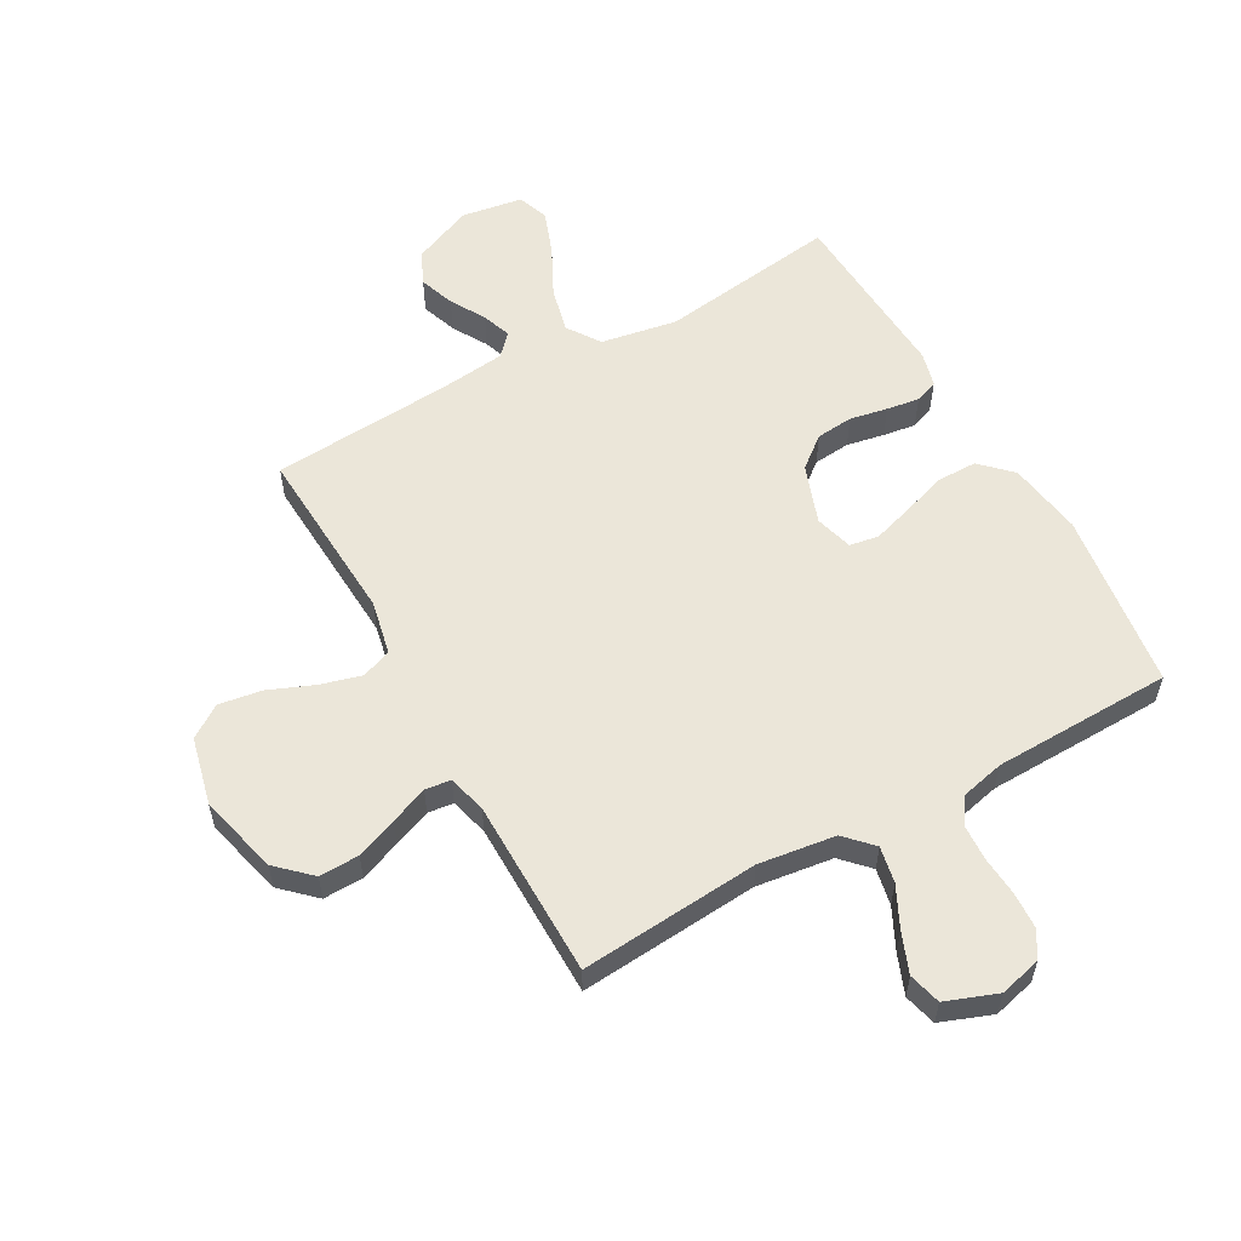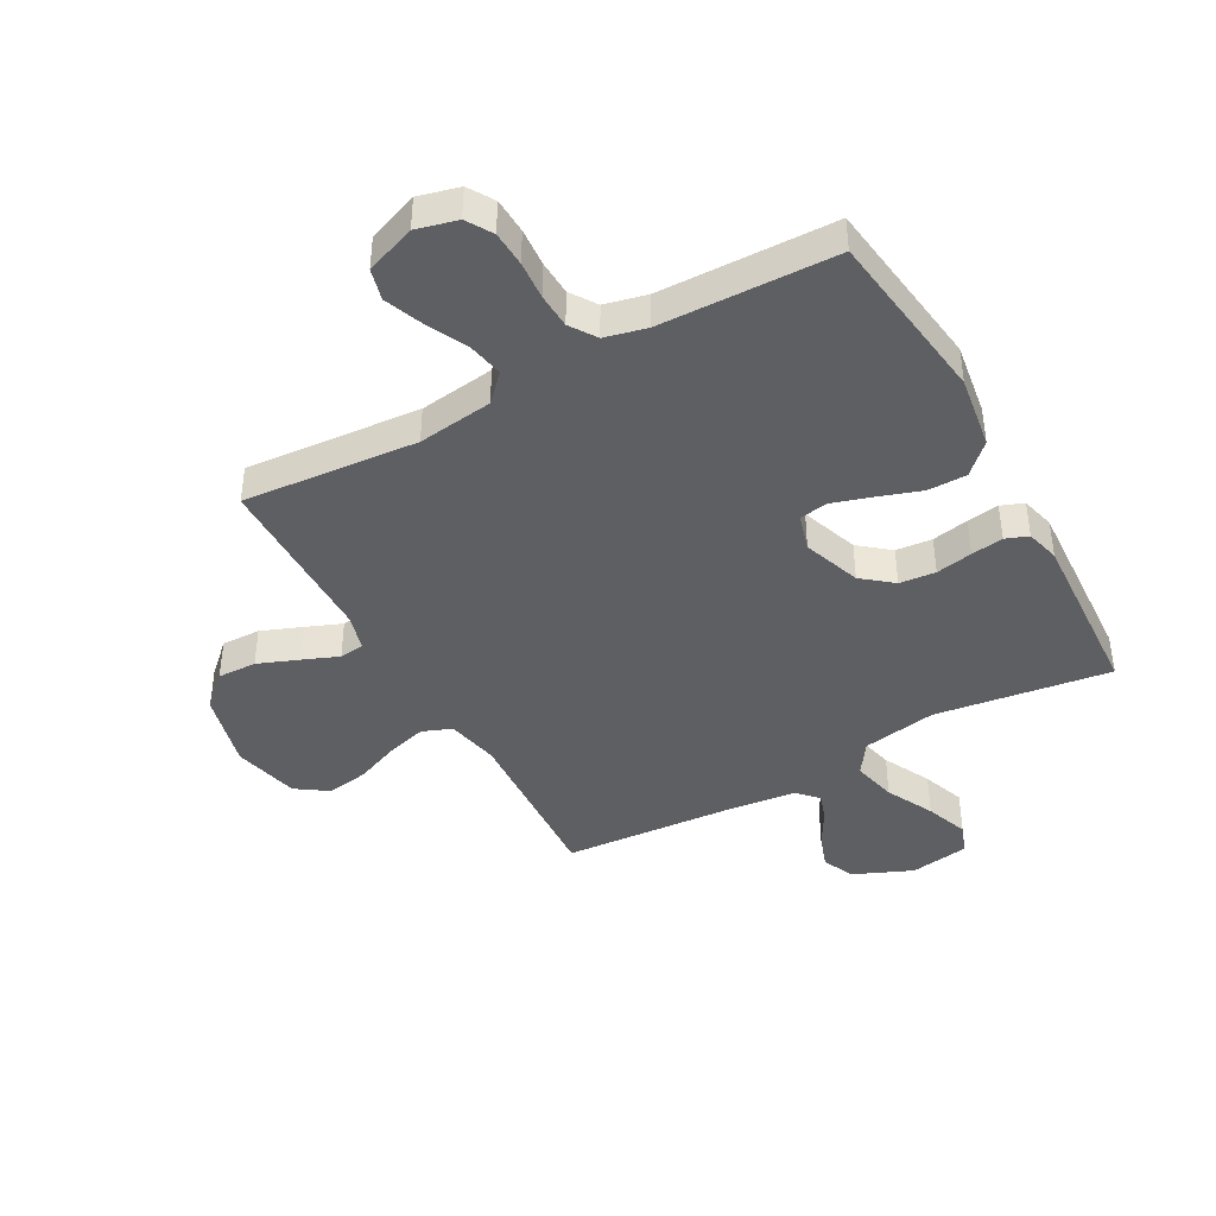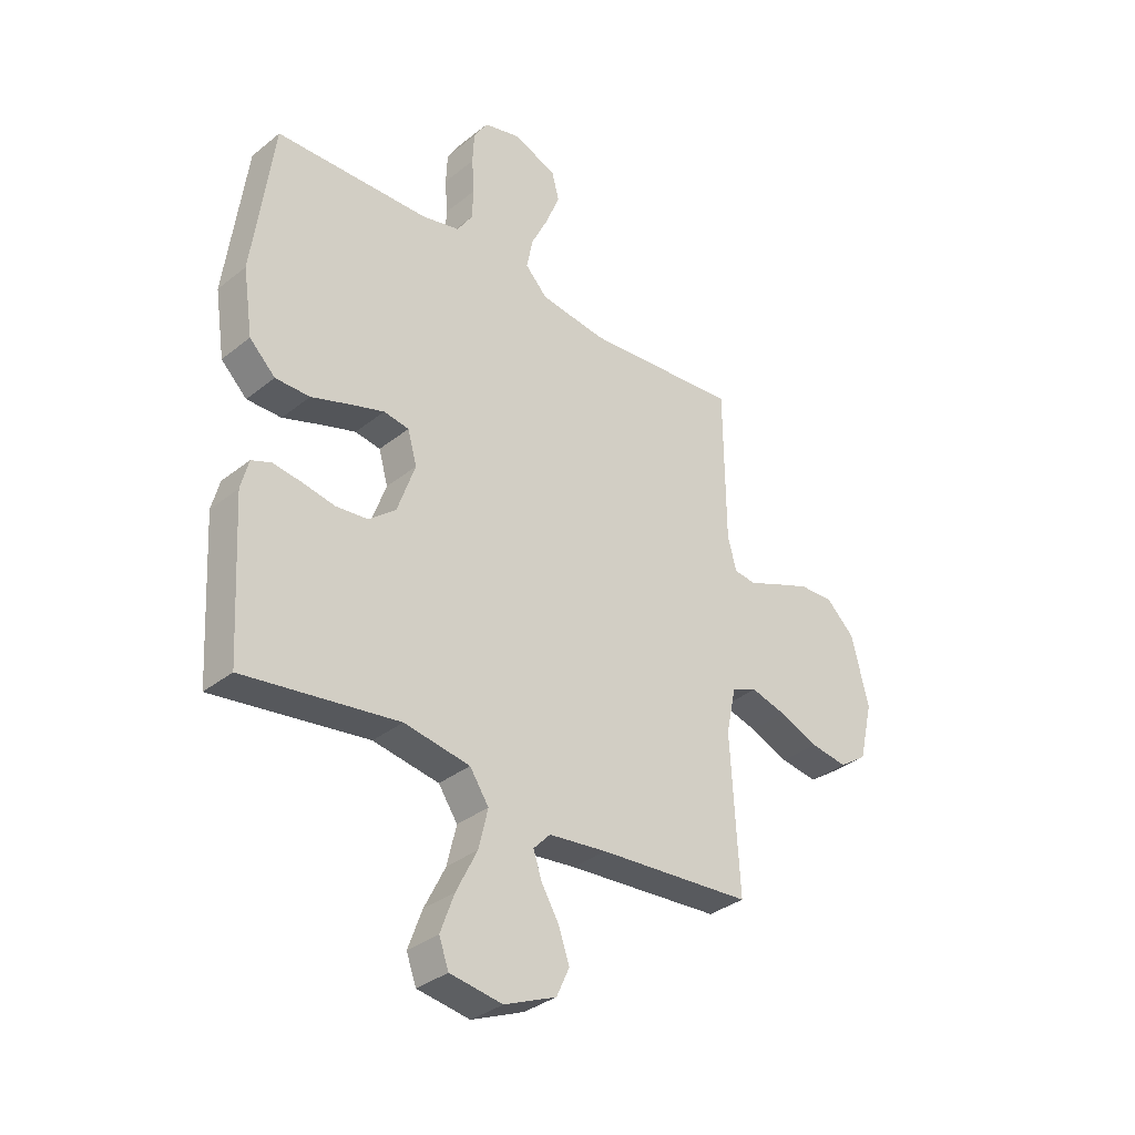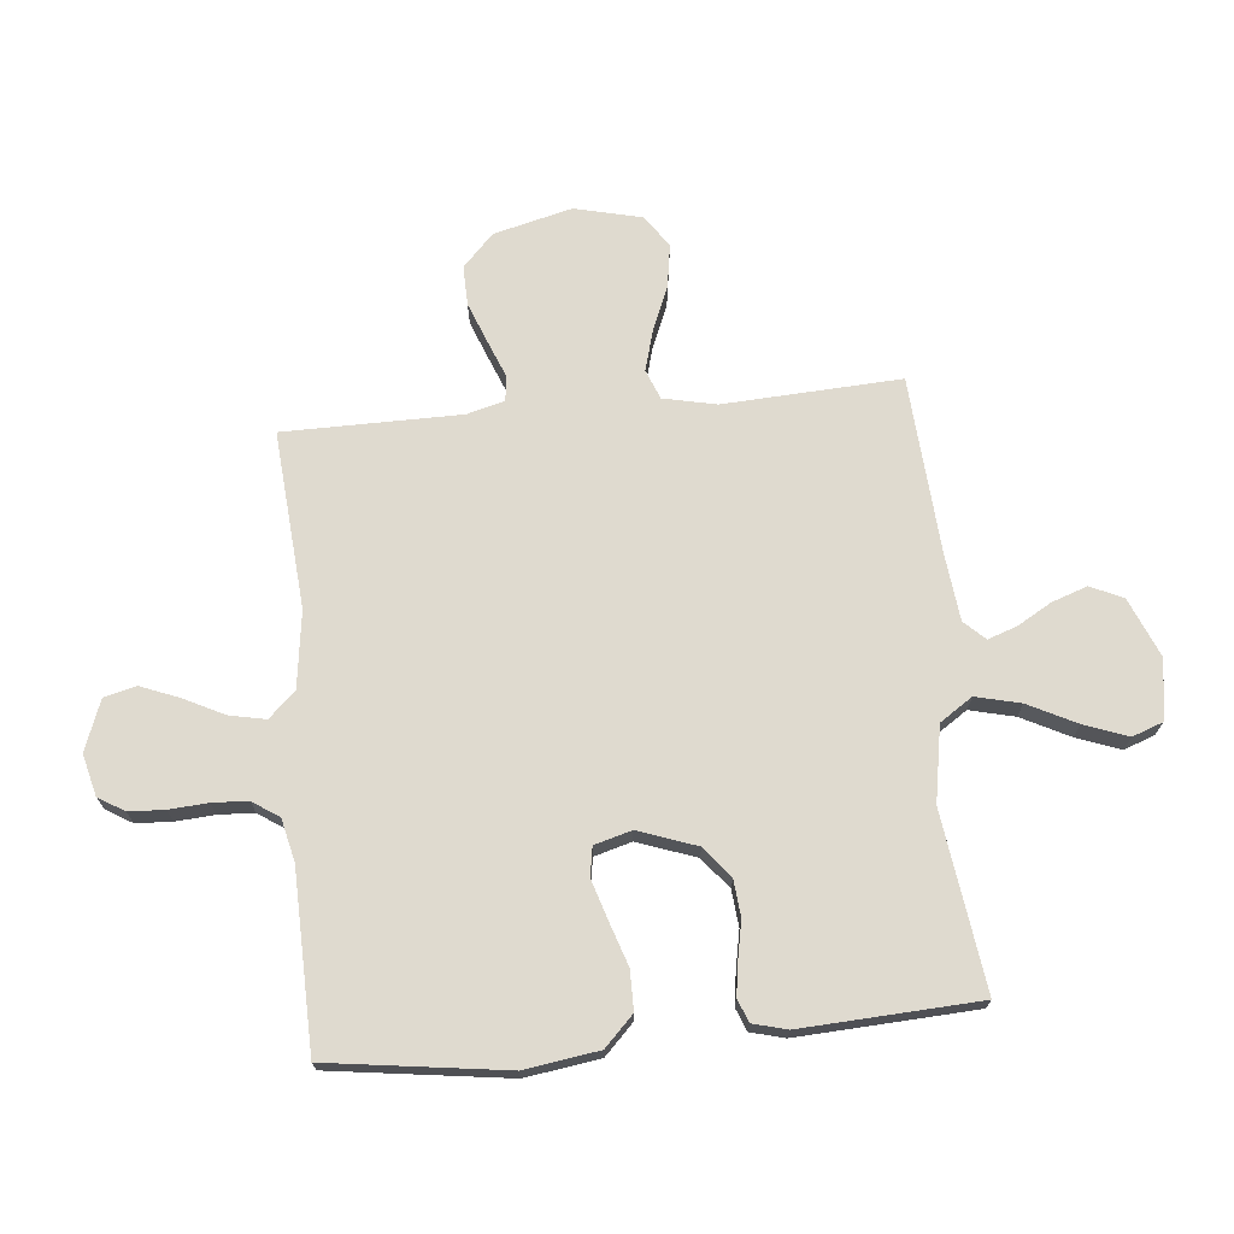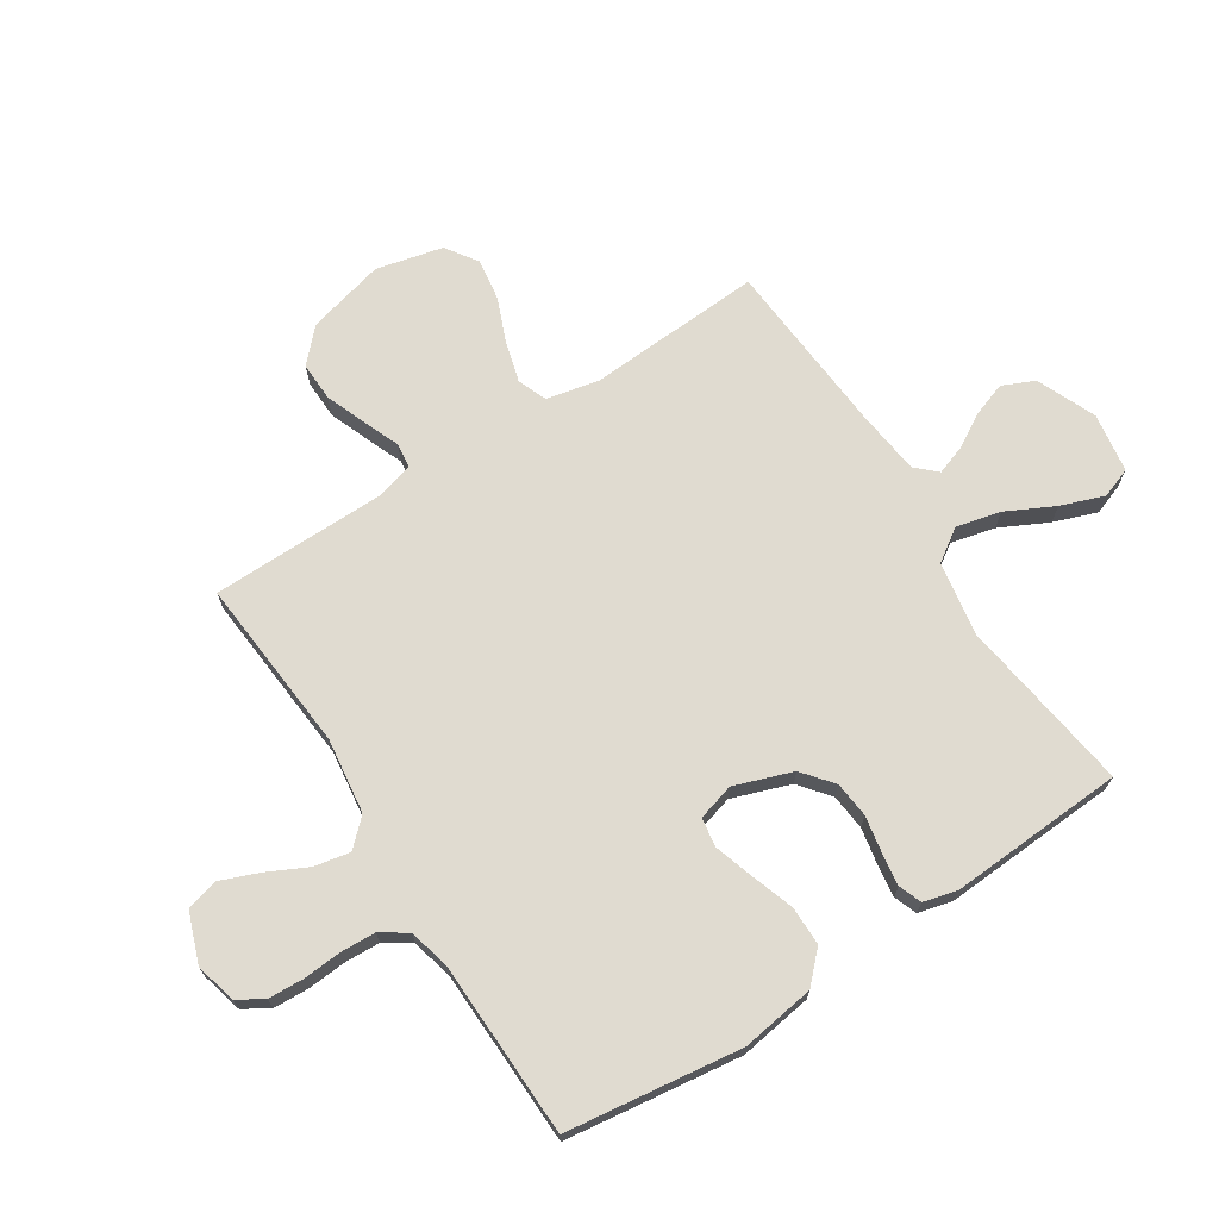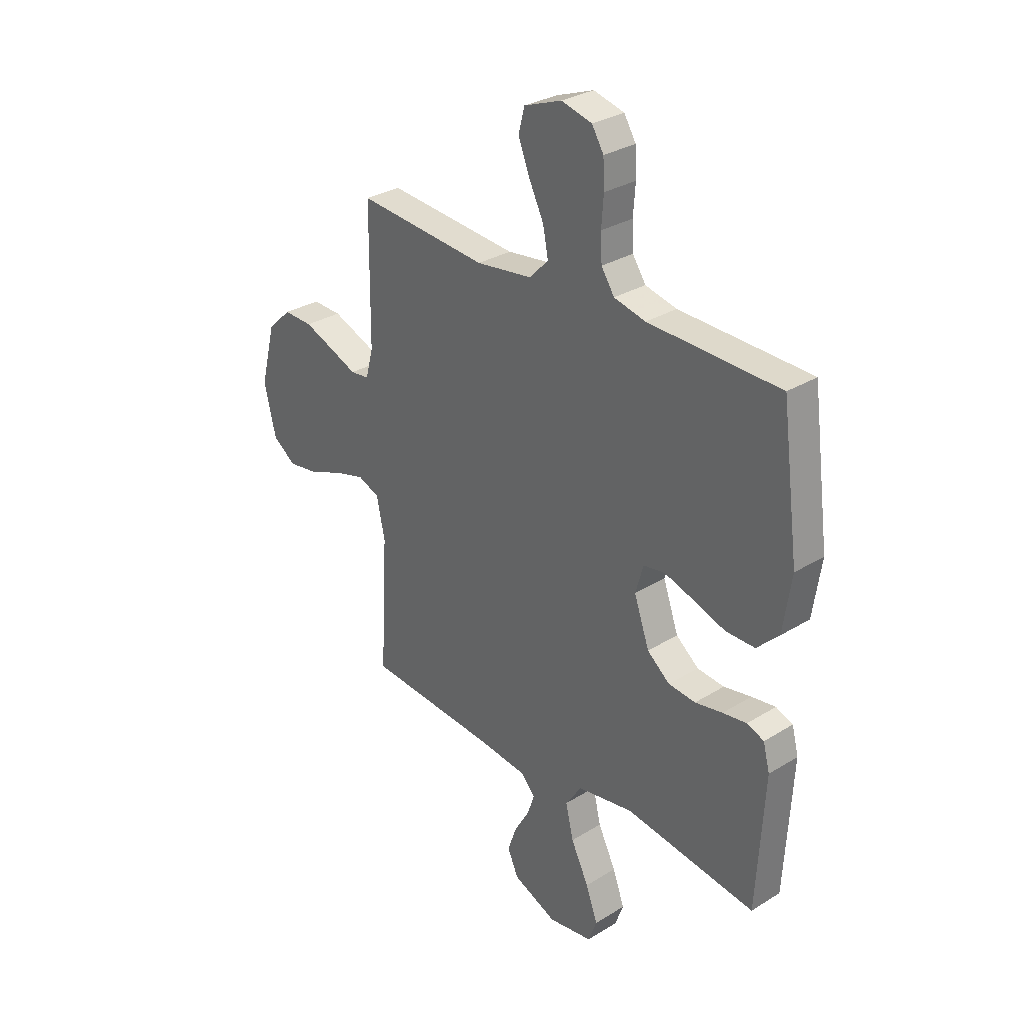
<metadata>
{"format":"obj","ext":"obj","renderer":"f3d","projection":"perspective","resolution":1024,"background":"white","views":[{"elev":56.9,"azim":-29.1,"up":"+Y"},{"elev":-42.0,"azim":29.0,"up":"+Y"},{"elev":-34.1,"azim":137.0,"up":"+Z"},{"elev":70.9,"azim":84.7,"up":"+Y"},{"elev":70.1,"azim":57.2,"up":"+Y"},{"elev":30.3,"azim":48.2,"up":"+Z"}]}
</metadata>
<code>
v -0.5 0.07 0.5
v -0.2 0.07 0.475
v -0.071 0.07 0.492
v -0.028 0.07 0.537
v -0.04 0.07 0.598
v -0.074 0.07 0.667
v -0.1 0.07 0.733
v -0.086 0.07 0.787
v 0 0.07 0.819
v 0.07 0.07 0.801
v 0.097 0.07 0.757
v 0.1 0.07 0.696
v 0.095 0.07 0.63
v 0.098 0.07 0.57
v 0.128 0.07 0.525
v 0.2 0.07 0.508
v 0.5 0.07 0.5
v 0.54 0.07 0.2
v 0.521 0.07 0.074
v 0.471 0.07 0.025
v 0.404 0.07 0.025
v 0.33 0.07 0.05
v 0.263 0.07 0.071
v 0.214 0.07 0.063
v 0.196 0.07 0
v 0.231 0.07 -0.099
v 0.283 0.07 -0.141
v 0.345 0.07 -0.147
v 0.408 0.07 -0.135
v 0.463 0.07 -0.127
v 0.502 0.07 -0.142
v 0.517 0.07 -0.2
v 0.5 0.07 -0.5
v 0.2 0.07 -0.458
v 0.072 0.07 -0.48
v 0.035 0.07 -0.535
v 0.053 0.07 -0.611
v 0.094 0.07 -0.693
v 0.121 0.07 -0.767
v 0.102 0.07 -0.819
v 0 0.07 -0.835
v -0.101 0.07 -0.792
v -0.126 0.07 -0.737
v -0.105 0.07 -0.677
v -0.071 0.07 -0.619
v -0.054 0.07 -0.57
v -0.087 0.07 -0.535
v -0.2 0.07 -0.522
v -0.5 0.07 -0.5
v -0.483 0.07 -0.2
v -0.502 0.07 -0.11
v -0.552 0.07 -0.09
v -0.621 0.07 -0.109
v -0.697 0.07 -0.14
v -0.769 0.07 -0.151
v -0.823 0.07 -0.114
v -0.85 0.07 0
v -0.816 0.07 0.133
v -0.761 0.07 0.185
v -0.694 0.07 0.183
v -0.625 0.07 0.156
v -0.563 0.07 0.131
v -0.52 0.07 0.136
v -0.503 0.07 0.2
v -0.5 0 0.5
v -0.2 0 0.475
v -0.071 0 0.492
v -0.028 0 0.537
v -0.04 0 0.598
v -0.074 0 0.667
v -0.1 0 0.733
v -0.086 0 0.787
v 0 0 0.819
v 0.07 0 0.801
v 0.097 0 0.757
v 0.1 0 0.696
v 0.095 0 0.63
v 0.098 0 0.57
v 0.128 0 0.525
v 0.2 0 0.508
v 0.5 0 0.5
v 0.54 0 0.2
v 0.521 0 0.074
v 0.471 0 0.025
v 0.404 0 0.025
v 0.33 0 0.05
v 0.263 0 0.071
v 0.214 0 0.063
v 0.196 0 0
v 0.231 0 -0.099
v 0.283 0 -0.141
v 0.345 0 -0.147
v 0.408 0 -0.135
v 0.463 0 -0.127
v 0.502 0 -0.142
v 0.517 0 -0.2
v 0.5 0 -0.5
v 0.2 0 -0.458
v 0.072 0 -0.48
v 0.035 0 -0.535
v 0.053 0 -0.611
v 0.094 0 -0.693
v 0.121 0 -0.767
v 0.102 0 -0.819
v 0 0 -0.835
v -0.101 0 -0.792
v -0.126 0 -0.737
v -0.105 0 -0.677
v -0.071 0 -0.619
v -0.054 0 -0.57
v -0.087 0 -0.535
v -0.2 0 -0.522
v -0.5 0 -0.5
v -0.483 0 -0.2
v -0.502 0 -0.11
v -0.552 0 -0.09
v -0.621 0 -0.109
v -0.697 0 -0.14
v -0.769 0 -0.151
v -0.823 0 -0.114
v -0.85 0 0
v -0.816 0 0.133
v -0.761 0 0.185
v -0.694 0 0.183
v -0.625 0 0.156
v -0.563 0 0.131
v -0.52 0 0.136
v -0.503 0 0.2
f 59 60 61 62
f 57 58 59 62
f 57 62 63
f 56 57 63
f 53 54 55 56
f 52 53 56 63
f 51 52 63 64
f 48 49 50
f 47 48 50 51
f 42 43 44 45
f 42 45 46
f 41 42 46
f 40 41 46
f 37 38 39 40
f 36 37 40 46
f 35 36 46 47
f 31 32 33 34
f 31 34 35
f 28 29 30 31
f 28 31 35 47
f 19 20 21 22
f 19 22 23
f 16 17 18 19
f 15 16 19 23
f 14 15 23 24
f 10 11 12 13
f 10 13 14
f 9 10 14
f 5 6 7 8
f 5 8 9 14
f 51 64 1 2
f 27 28 47 51
f 26 27 51
f 25 26 51 2
f 24 25 2 3
f 4 5 14 24
f 3 4 24
f 126 125 124 123
f 126 123 122 121
f 127 126 121
f 127 121 120
f 120 119 118 117
f 127 120 117 116
f 128 127 116 115
f 114 113 112
f 115 114 112 111
f 109 108 107 106
f 110 109 106
f 110 106 105
f 110 105 104
f 104 103 102 101
f 110 104 101 100
f 111 110 100 99
f 98 97 96 95
f 99 98 95
f 95 94 93 92
f 111 99 95 92
f 86 85 84 83
f 87 86 83
f 83 82 81 80
f 87 83 80 79
f 88 87 79 78
f 77 76 75 74
f 78 77 74
f 78 74 73
f 72 71 70 69
f 78 73 72 69
f 66 65 128 115
f 115 111 92 91
f 115 91 90
f 66 115 90 89
f 67 66 89 88
f 88 78 69 68
f 88 68 67
f 1 65 66 2
f 2 66 67 3
f 3 67 68 4
f 4 68 69 5
f 5 69 70 6
f 6 70 71 7
f 7 71 72 8
f 8 72 73 9
f 9 73 74 10
f 10 74 75 11
f 11 75 76 12
f 12 76 77 13
f 13 77 78 14
f 14 78 79 15
f 15 79 80 16
f 16 80 81 17
f 17 81 82 18
f 18 82 83 19
f 19 83 84 20
f 20 84 85 21
f 21 85 86 22
f 22 86 87 23
f 23 87 88 24
f 24 88 89 25
f 25 89 90 26
f 26 90 91 27
f 27 91 92 28
f 28 92 93 29
f 29 93 94 30
f 30 94 95 31
f 31 95 96 32
f 32 96 97 33
f 33 97 98 34
f 34 98 99 35
f 35 99 100 36
f 36 100 101 37
f 37 101 102 38
f 38 102 103 39
f 39 103 104 40
f 40 104 105 41
f 41 105 106 42
f 42 106 107 43
f 43 107 108 44
f 44 108 109 45
f 45 109 110 46
f 46 110 111 47
f 47 111 112 48
f 48 112 113 49
f 49 113 114 50
f 50 114 115 51
f 51 115 116 52
f 52 116 117 53
f 53 117 118 54
f 54 118 119 55
f 55 119 120 56
f 56 120 121 57
f 57 121 122 58
f 58 122 123 59
f 59 123 124 60
f 60 124 125 61
f 61 125 126 62
f 62 126 127 63
f 63 127 128 64
f 64 128 65 1

</code>
